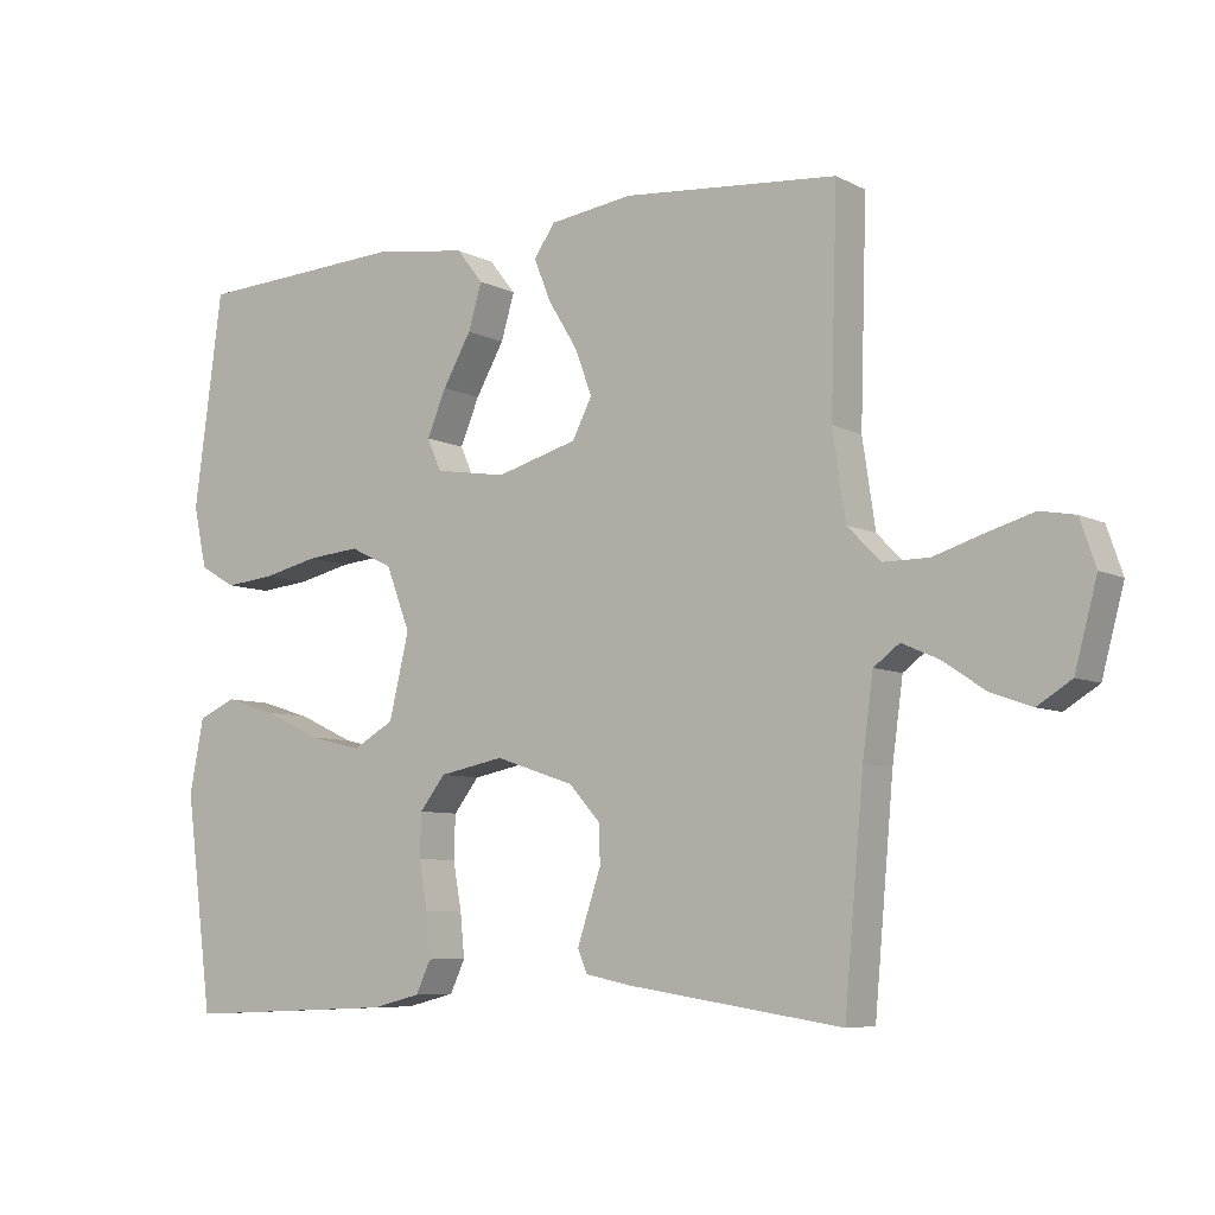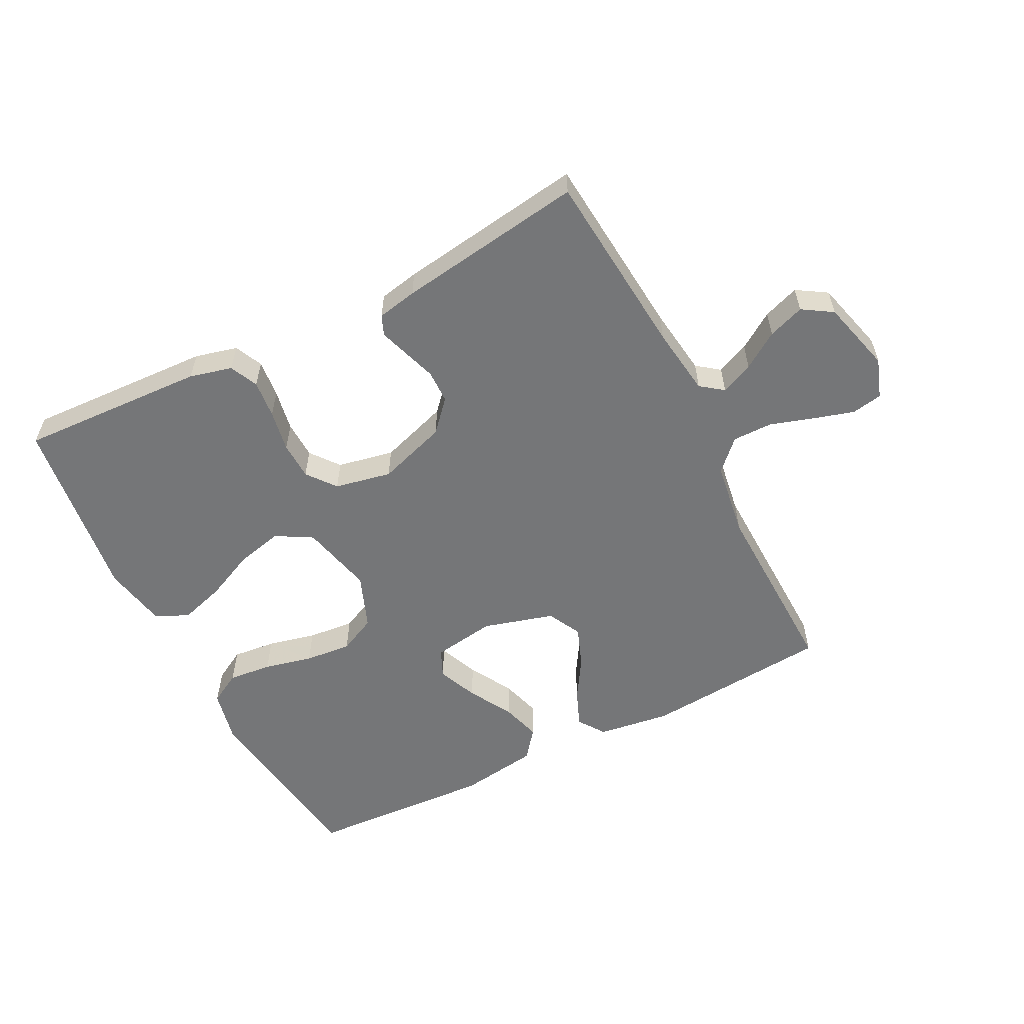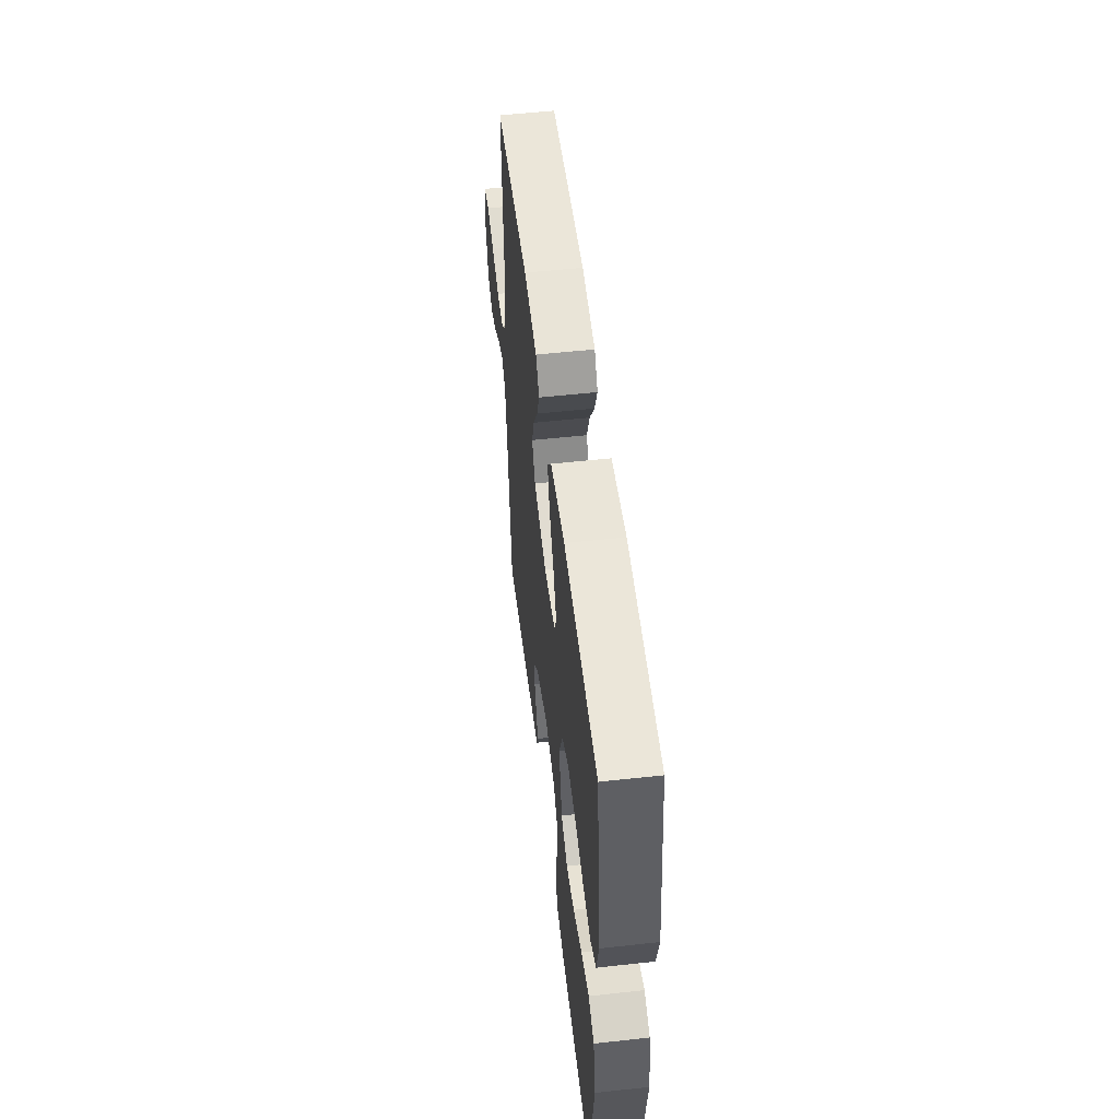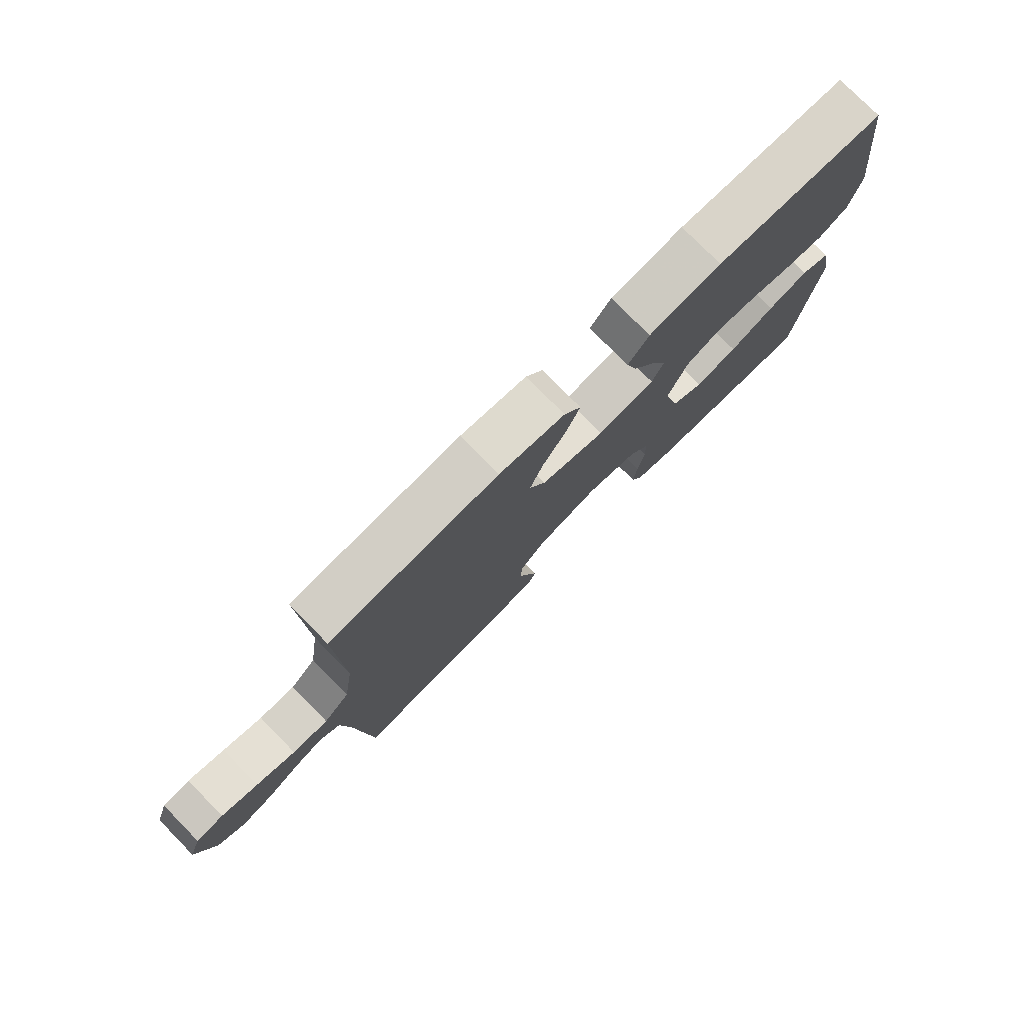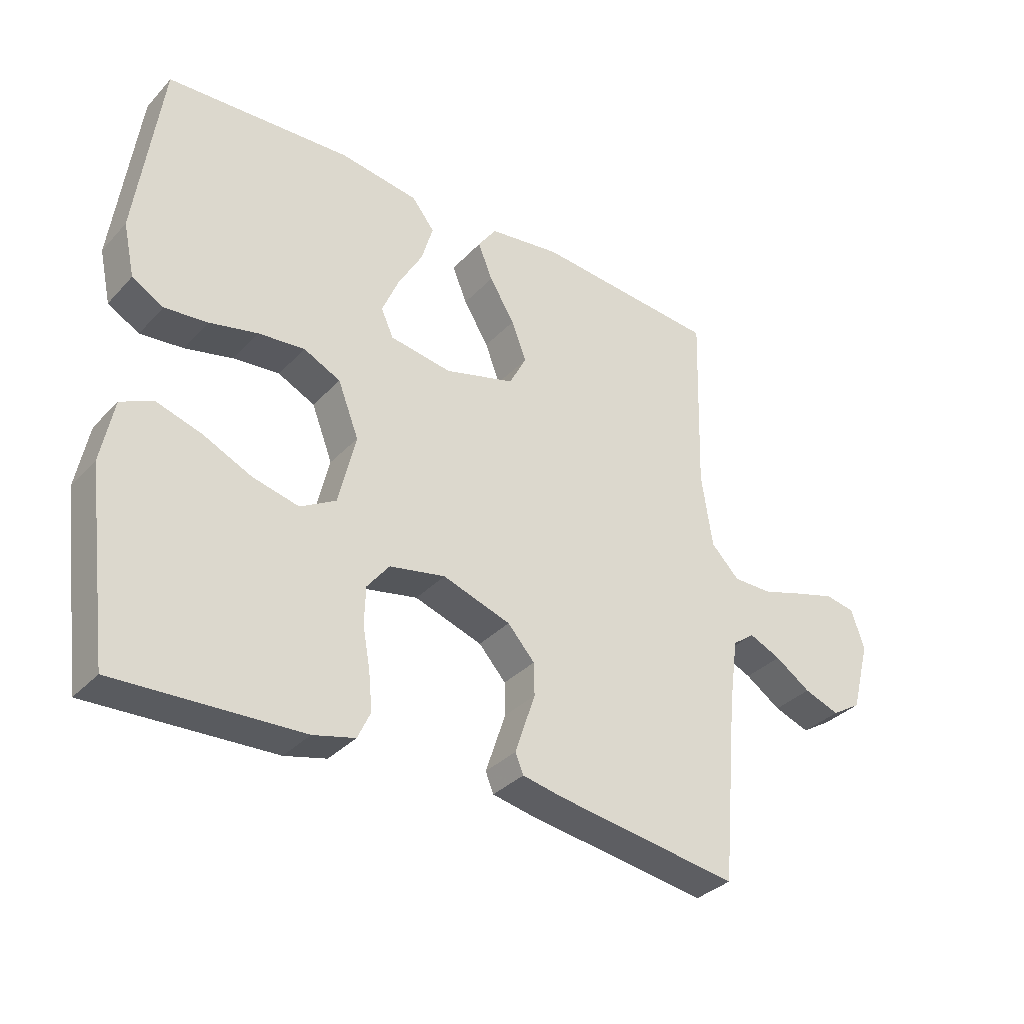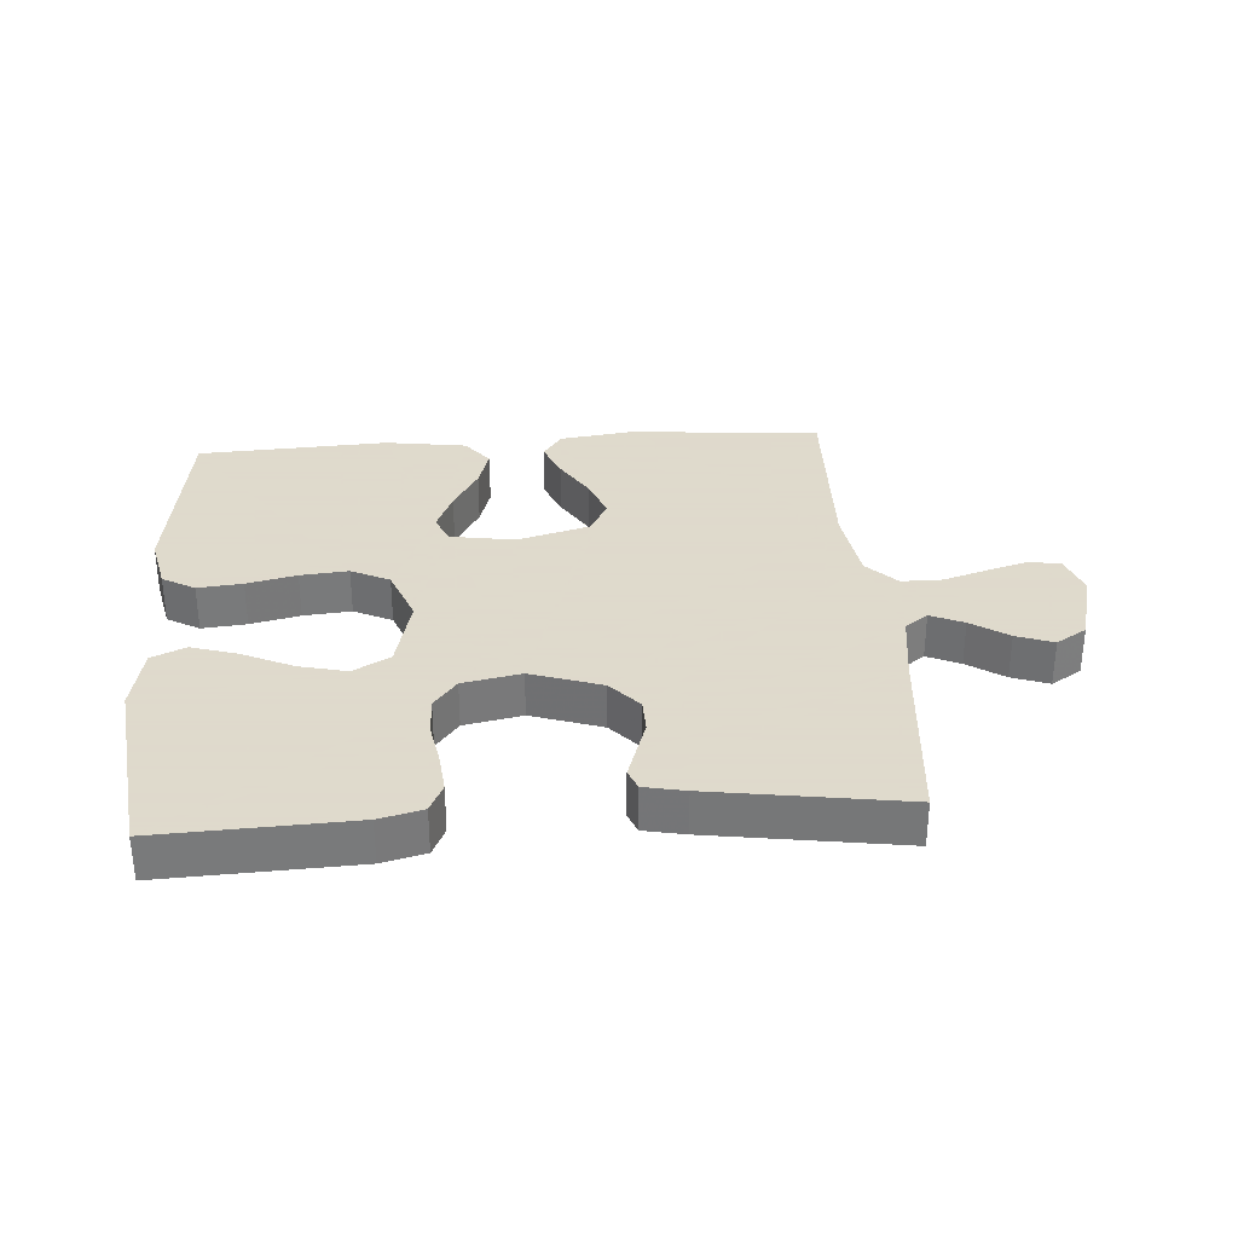
<metadata>
{"format":"obj","ext":"obj","renderer":"f3d","projection":"perspective","resolution":1024,"background":"white","views":[{"elev":-7.2,"azim":-144.6,"up":"+Z"},{"elev":-56.8,"azim":-153.1,"up":"+Y"},{"elev":53.9,"azim":83.3,"up":"+Z"},{"elev":77.5,"azim":-44.6,"up":"+Z"},{"elev":-34.2,"azim":143.9,"up":"+Z"},{"elev":32.4,"azim":176.0,"up":"+Y"}]}
</metadata>
<code>
v -0.5 0.07 0.5
v -0.2 0.07 0.526
v -0.083 0.07 0.51
v -0.053 0.07 0.467
v -0.077 0.07 0.408
v -0.118 0.07 0.341
v -0.142 0.07 0.277
v -0.114 0.07 0.223
v 0 0.07 0.191
v 0.101 0.07 0.207
v 0.121 0.07 0.252
v 0.094 0.07 0.316
v 0.054 0.07 0.386
v 0.035 0.07 0.45
v 0.072 0.07 0.497
v 0.2 0.07 0.516
v 0.5 0.07 0.5
v 0.54 0.07 0.2
v 0.521 0.07 0.114
v 0.47 0.07 0.085
v 0.4 0.07 0.092
v 0.322 0.07 0.11
v 0.247 0.07 0.117
v 0.187 0.07 0.088
v 0.153 0.07 0
v 0.181 0.07 -0.117
v 0.239 0.07 -0.15
v 0.314 0.07 -0.132
v 0.394 0.07 -0.095
v 0.466 0.07 -0.073
v 0.519 0.07 -0.097
v 0.539 0.07 -0.2
v 0.5 0.07 -0.5
v 0.2 0.07 -0.487
v 0.132 0.07 -0.47
v 0.111 0.07 -0.425
v 0.117 0.07 -0.364
v 0.129 0.07 -0.297
v 0.127 0.07 -0.236
v 0.091 0.07 -0.19
v 0 0.07 -0.172
v -0.111 0.07 -0.209
v -0.155 0.07 -0.258
v -0.156 0.07 -0.311
v -0.138 0.07 -0.365
v -0.123 0.07 -0.41
v -0.136 0.07 -0.442
v -0.2 0.07 -0.455
v -0.5 0.07 -0.5
v -0.527 0.07 -0.2
v -0.542 0.07 -0.09
v -0.578 0.07 -0.063
v -0.63 0.07 -0.086
v -0.688 0.07 -0.125
v -0.746 0.07 -0.146
v -0.794 0.07 -0.116
v -0.825 0.07 0
v -0.803 0.07 0.064
v -0.754 0.07 0.073
v -0.689 0.07 0.054
v -0.619 0.07 0.032
v -0.555 0.07 0.032
v -0.509 0.07 0.079
v -0.491 0.07 0.2
v -0.5 0 0.5
v -0.2 0 0.526
v -0.083 0 0.51
v -0.053 0 0.467
v -0.077 0 0.408
v -0.118 0 0.341
v -0.142 0 0.277
v -0.114 0 0.223
v 0 0 0.191
v 0.101 0 0.207
v 0.121 0 0.252
v 0.094 0 0.316
v 0.054 0 0.386
v 0.035 0 0.45
v 0.072 0 0.497
v 0.2 0 0.516
v 0.5 0 0.5
v 0.54 0 0.2
v 0.521 0 0.114
v 0.47 0 0.085
v 0.4 0 0.092
v 0.322 0 0.11
v 0.247 0 0.117
v 0.187 0 0.088
v 0.153 0 0
v 0.181 0 -0.117
v 0.239 0 -0.15
v 0.314 0 -0.132
v 0.394 0 -0.095
v 0.466 0 -0.073
v 0.519 0 -0.097
v 0.539 0 -0.2
v 0.5 0 -0.5
v 0.2 0 -0.487
v 0.132 0 -0.47
v 0.111 0 -0.425
v 0.117 0 -0.364
v 0.129 0 -0.297
v 0.127 0 -0.236
v 0.091 0 -0.19
v 0 0 -0.172
v -0.111 0 -0.209
v -0.155 0 -0.258
v -0.156 0 -0.311
v -0.138 0 -0.365
v -0.123 0 -0.41
v -0.136 0 -0.442
v -0.2 0 -0.455
v -0.5 0 -0.5
v -0.527 0 -0.2
v -0.542 0 -0.09
v -0.578 0 -0.063
v -0.63 0 -0.086
v -0.688 0 -0.125
v -0.746 0 -0.146
v -0.794 0 -0.116
v -0.825 0 0
v -0.803 0 0.064
v -0.754 0 0.073
v -0.689 0 0.054
v -0.619 0 0.032
v -0.555 0 0.032
v -0.509 0 0.079
v -0.491 0 0.2
f 58 59 60 61
f 56 57 58 61
f 56 61 62
f 53 54 55 56
f 52 53 56 62
f 51 52 62 63
f 47 48 49 50
f 45 46 47 50
f 44 45 50 51
f 43 44 51 63
f 35 36 37 38
f 33 34 35 38
f 33 38 39
f 32 33 39 40
f 28 29 30 31
f 27 28 31 32
f 19 20 21 22
f 19 22 23
f 18 19 23
f 17 18 23
f 16 17 23 24
f 12 13 14 15
f 11 12 15 16
f 3 4 5 6
f 3 6 7
f 64 1 2 3
f 64 3 7
f 42 43 63 64
f 41 42 64 7
f 27 32 40 41
f 26 27 41
f 25 26 41
f 11 16 24 25
f 10 11 25 41
f 9 10 41
f 8 9 41
f 7 8 41
f 125 124 123 122
f 125 122 121 120
f 126 125 120
f 120 119 118 117
f 126 120 117 116
f 127 126 116 115
f 114 113 112 111
f 114 111 110 109
f 115 114 109 108
f 127 115 108 107
f 102 101 100 99
f 102 99 98 97
f 103 102 97
f 104 103 97 96
f 95 94 93 92
f 96 95 92 91
f 86 85 84 83
f 87 86 83
f 87 83 82
f 87 82 81
f 88 87 81 80
f 79 78 77 76
f 80 79 76 75
f 70 69 68 67
f 71 70 67
f 67 66 65 128
f 71 67 128
f 128 127 107 106
f 71 128 106 105
f 105 104 96 91
f 105 91 90
f 105 90 89
f 89 88 80 75
f 105 89 75 74
f 105 74 73
f 105 73 72
f 105 72 71
f 1 65 66 2
f 2 66 67 3
f 3 67 68 4
f 4 68 69 5
f 5 69 70 6
f 6 70 71 7
f 7 71 72 8
f 8 72 73 9
f 9 73 74 10
f 10 74 75 11
f 11 75 76 12
f 12 76 77 13
f 13 77 78 14
f 14 78 79 15
f 15 79 80 16
f 16 80 81 17
f 17 81 82 18
f 18 82 83 19
f 19 83 84 20
f 20 84 85 21
f 21 85 86 22
f 22 86 87 23
f 23 87 88 24
f 24 88 89 25
f 25 89 90 26
f 26 90 91 27
f 27 91 92 28
f 28 92 93 29
f 29 93 94 30
f 30 94 95 31
f 31 95 96 32
f 32 96 97 33
f 33 97 98 34
f 34 98 99 35
f 35 99 100 36
f 36 100 101 37
f 37 101 102 38
f 38 102 103 39
f 39 103 104 40
f 40 104 105 41
f 41 105 106 42
f 42 106 107 43
f 43 107 108 44
f 44 108 109 45
f 45 109 110 46
f 46 110 111 47
f 47 111 112 48
f 48 112 113 49
f 49 113 114 50
f 50 114 115 51
f 51 115 116 52
f 52 116 117 53
f 53 117 118 54
f 54 118 119 55
f 55 119 120 56
f 56 120 121 57
f 57 121 122 58
f 58 122 123 59
f 59 123 124 60
f 60 124 125 61
f 61 125 126 62
f 62 126 127 63
f 63 127 128 64
f 64 128 65 1

</code>
